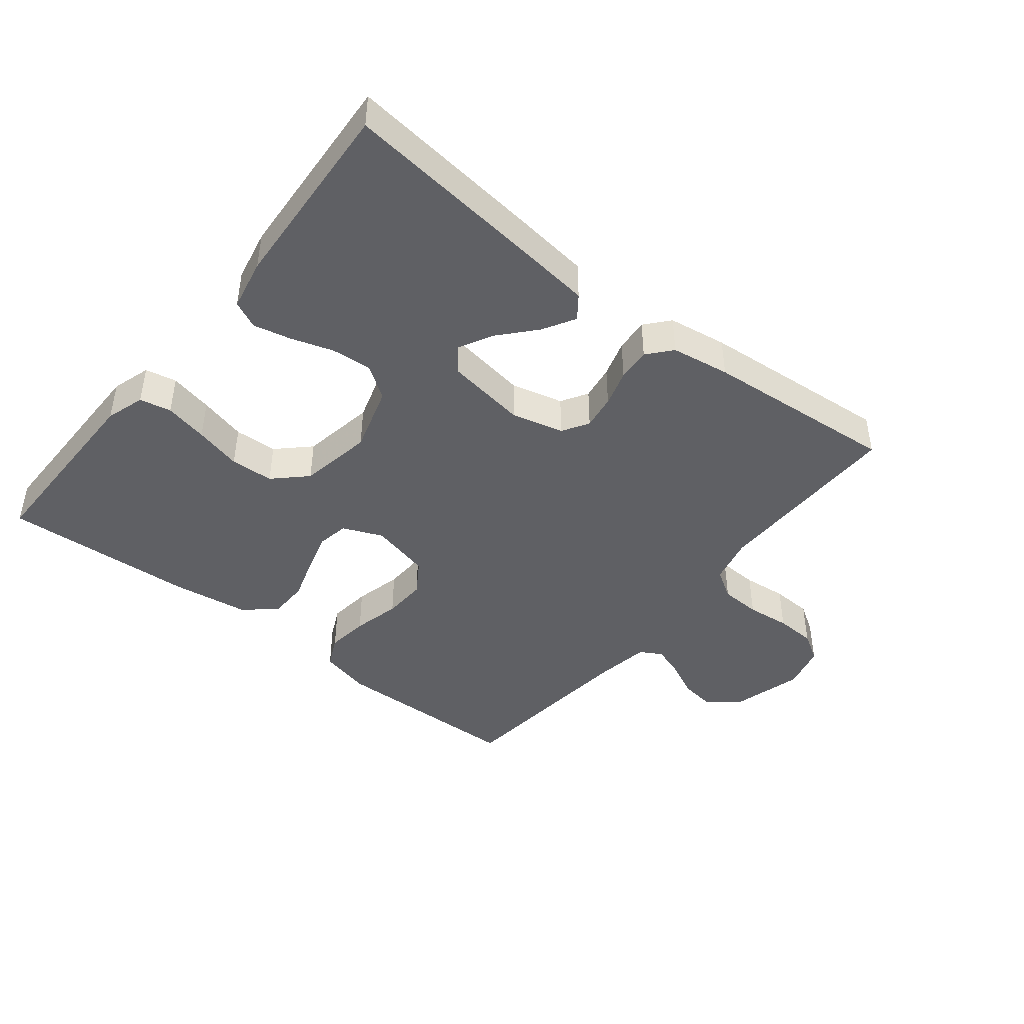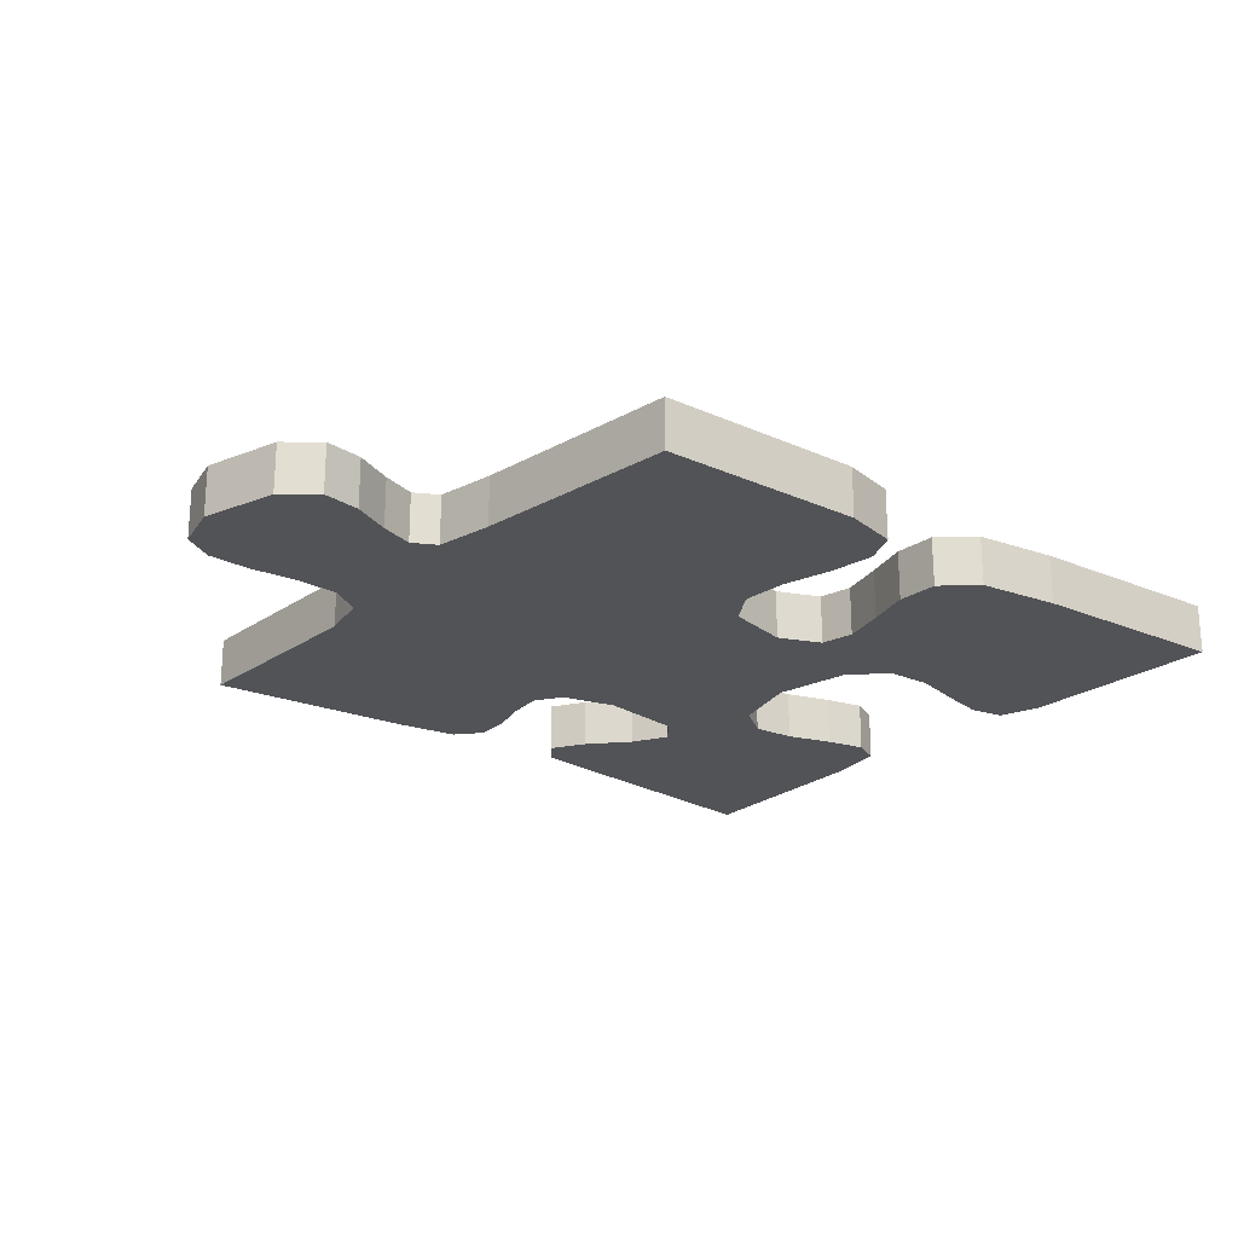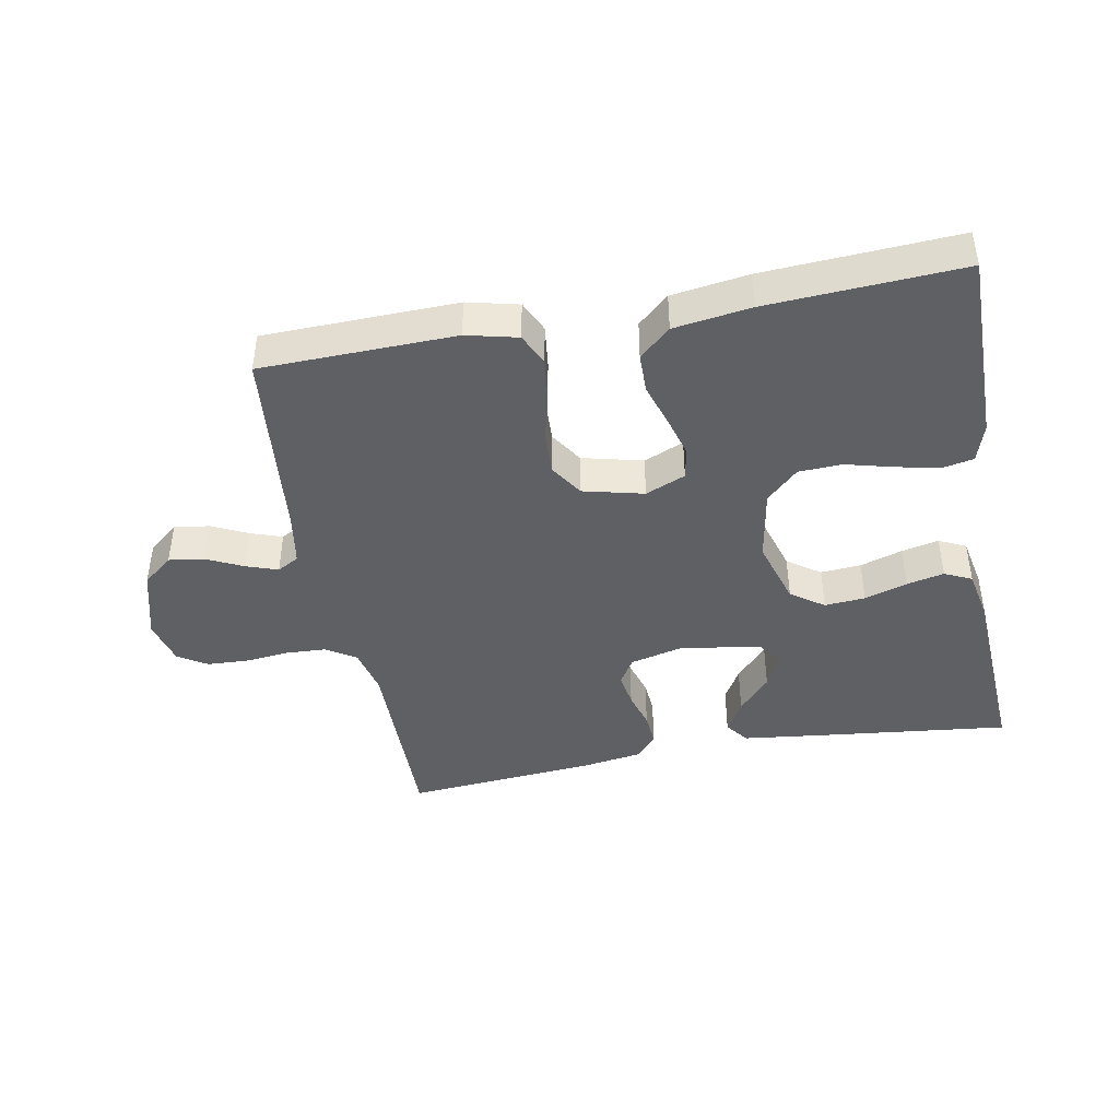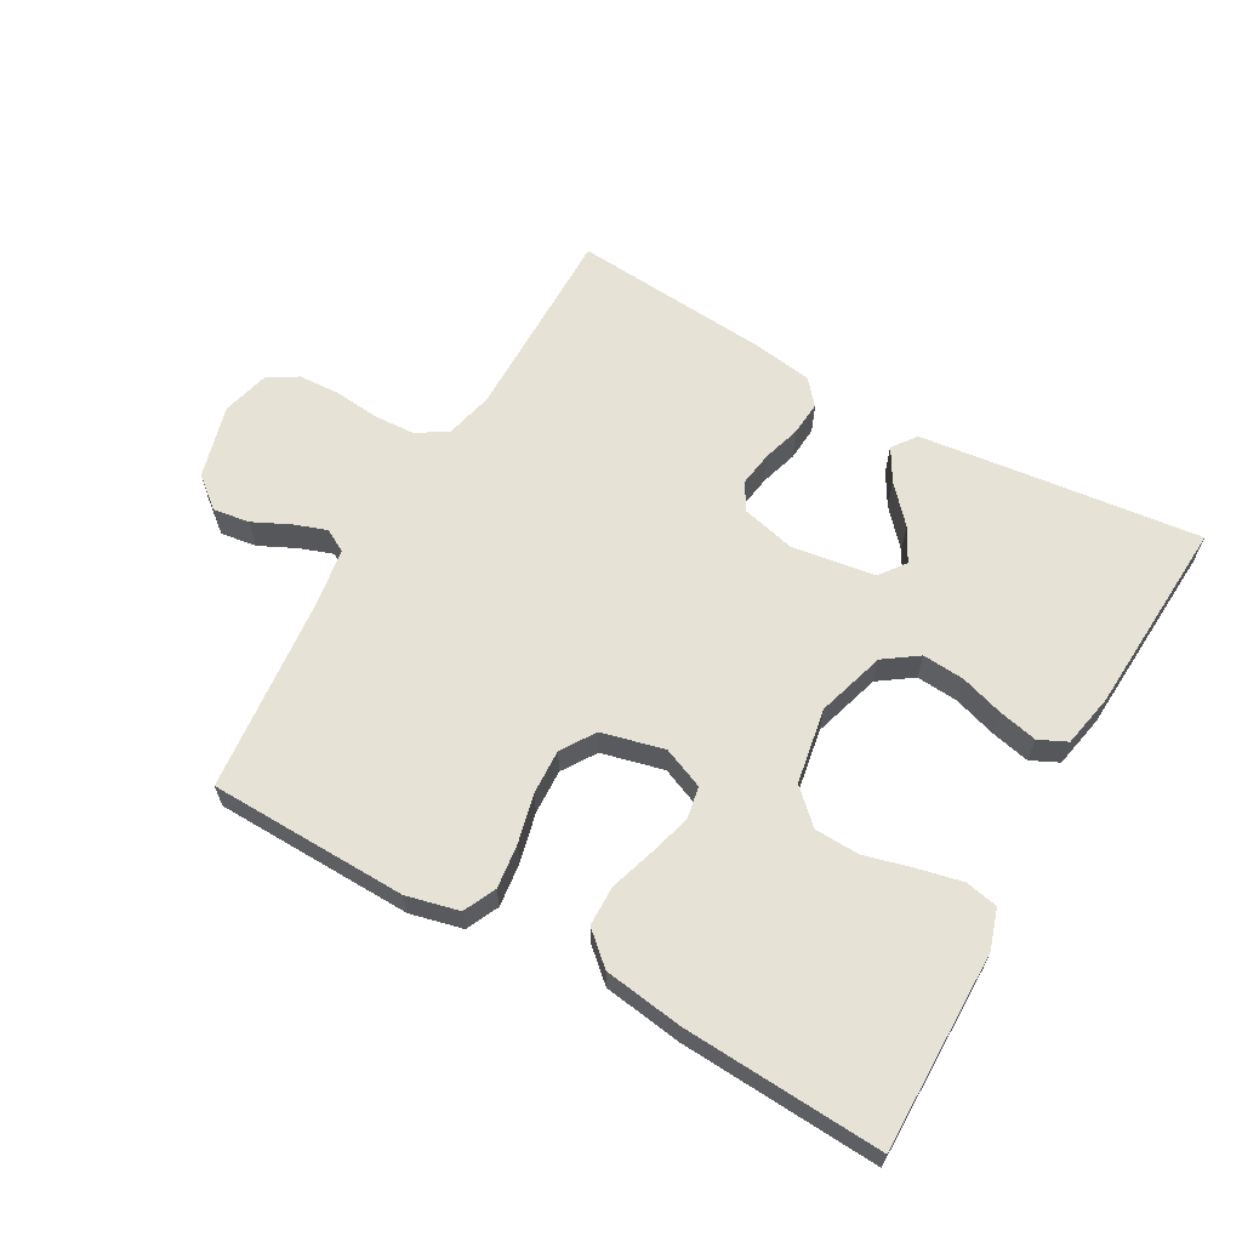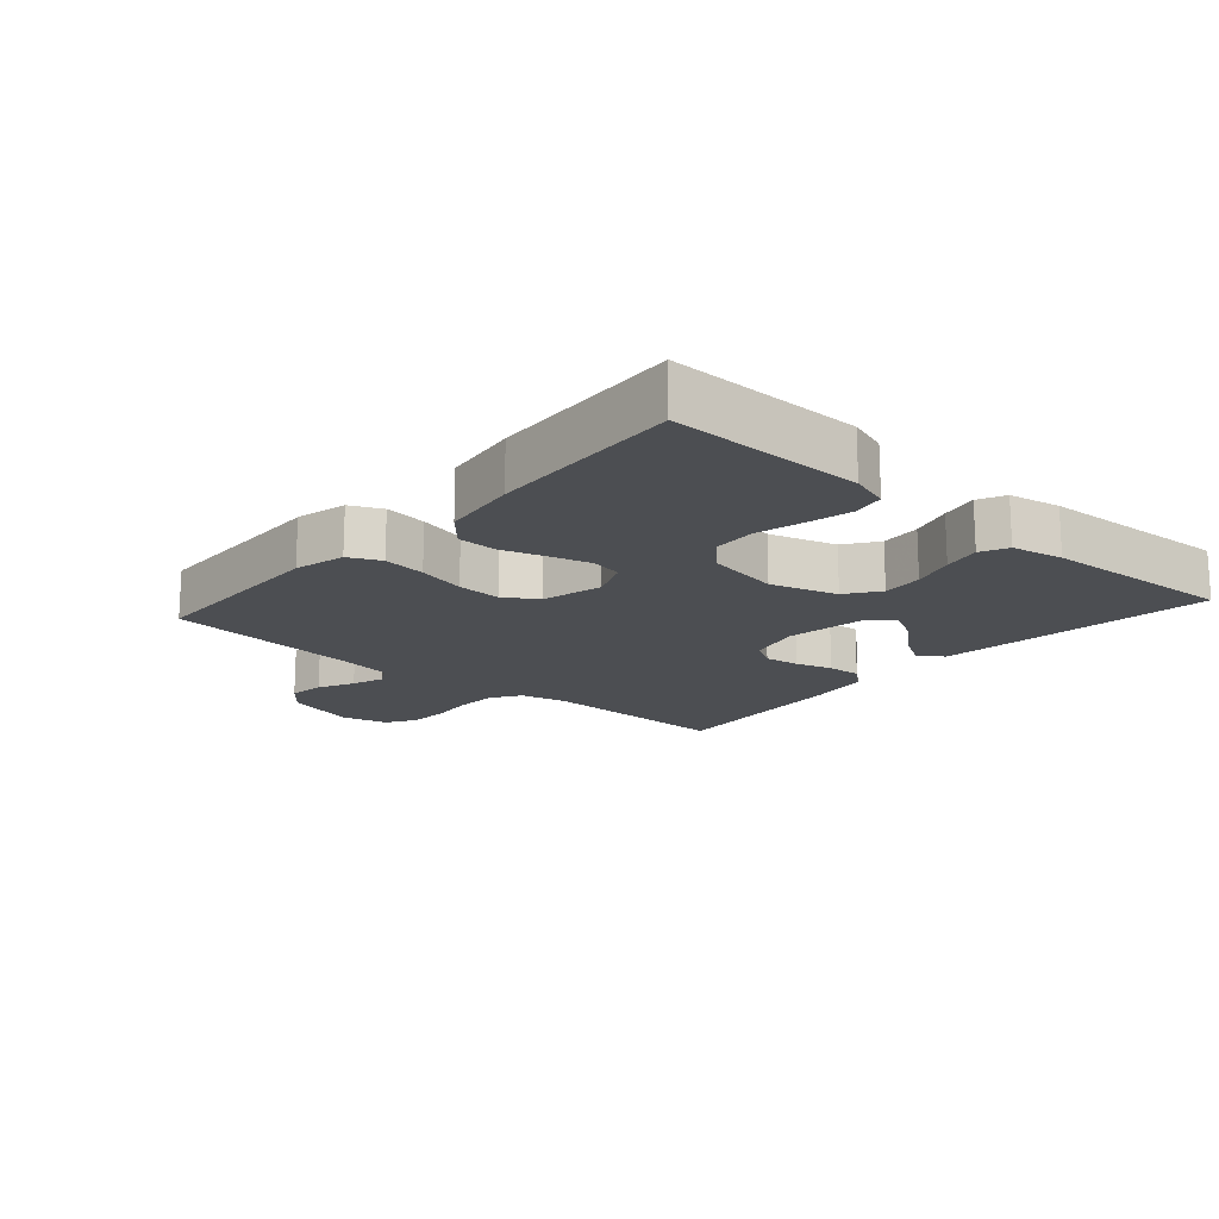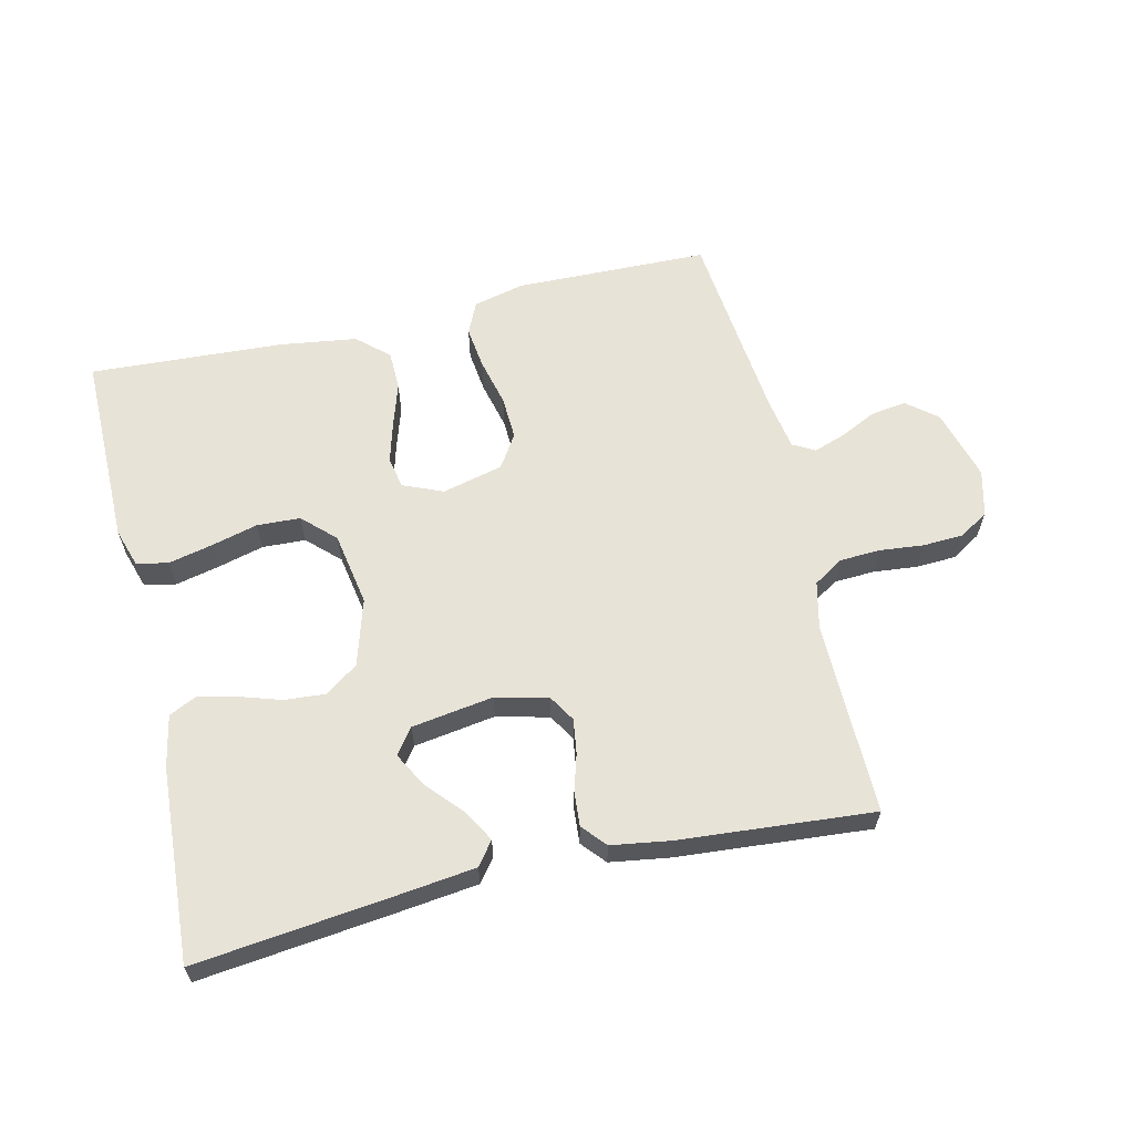
<metadata>
{"format":"obj","ext":"obj","renderer":"f3d","projection":"perspective","resolution":1024,"background":"white","views":[{"elev":-43.9,"azim":-38.5,"up":"+Y"},{"elev":-22.2,"azim":140.4,"up":"+Y"},{"elev":-43.0,"azim":-169.4,"up":"+Y"},{"elev":63.1,"azim":-150.5,"up":"+Y"},{"elev":-16.7,"azim":-131.4,"up":"+Y"},{"elev":62.1,"azim":-13.2,"up":"+Y"}]}
</metadata>
<code>
v -0.5 0.07 0.5
v -0.2 0.07 0.466
v -0.076 0.07 0.451
v -0.049 0.07 0.415
v -0.078 0.07 0.365
v -0.127 0.07 0.31
v -0.155 0.07 0.258
v -0.126 0.07 0.219
v 0 0.07 0.2
v 0.081 0.07 0.22
v 0.106 0.07 0.261
v 0.098 0.07 0.315
v 0.081 0.07 0.372
v 0.077 0.07 0.424
v 0.109 0.07 0.461
v 0.2 0.07 0.475
v 0.5 0.07 0.5
v 0.497 0.07 0.2
v 0.514 0.07 0.127
v 0.56 0.07 0.098
v 0.623 0.07 0.095
v 0.691 0.07 0.102
v 0.754 0.07 0.099
v 0.799 0.07 0.071
v 0.817 0.07 0
v 0.786 0.07 -0.111
v 0.739 0.07 -0.149
v 0.684 0.07 -0.141
v 0.628 0.07 -0.114
v 0.579 0.07 -0.097
v 0.545 0.07 -0.116
v 0.531 0.07 -0.2
v 0.5 0.07 -0.5
v 0.2 0.07 -0.507
v 0.121 0.07 -0.488
v 0.098 0.07 -0.439
v 0.106 0.07 -0.373
v 0.124 0.07 -0.299
v 0.127 0.07 -0.231
v 0.094 0.07 -0.18
v 0 0.07 -0.157
v -0.062 0.07 -0.183
v -0.071 0.07 -0.232
v -0.053 0.07 -0.296
v -0.032 0.07 -0.362
v -0.033 0.07 -0.423
v -0.081 0.07 -0.466
v -0.2 0.07 -0.483
v -0.5 0.07 -0.5
v -0.499 0.07 -0.2
v -0.48 0.07 -0.14
v -0.431 0.07 -0.13
v -0.364 0.07 -0.145
v -0.291 0.07 -0.164
v -0.224 0.07 -0.161
v -0.175 0.07 -0.114
v -0.155 0.07 0
v -0.186 0.07 0.103
v -0.237 0.07 0.139
v -0.3 0.07 0.134
v -0.366 0.07 0.113
v -0.424 0.07 0.1
v -0.466 0.07 0.12
v -0.482 0.07 0.2
v -0.5 0 0.5
v -0.2 0 0.466
v -0.076 0 0.451
v -0.049 0 0.415
v -0.078 0 0.365
v -0.127 0 0.31
v -0.155 0 0.258
v -0.126 0 0.219
v 0 0 0.2
v 0.081 0 0.22
v 0.106 0 0.261
v 0.098 0 0.315
v 0.081 0 0.372
v 0.077 0 0.424
v 0.109 0 0.461
v 0.2 0 0.475
v 0.5 0 0.5
v 0.497 0 0.2
v 0.514 0 0.127
v 0.56 0 0.098
v 0.623 0 0.095
v 0.691 0 0.102
v 0.754 0 0.099
v 0.799 0 0.071
v 0.817 0 0
v 0.786 0 -0.111
v 0.739 0 -0.149
v 0.684 0 -0.141
v 0.628 0 -0.114
v 0.579 0 -0.097
v 0.545 0 -0.116
v 0.531 0 -0.2
v 0.5 0 -0.5
v 0.2 0 -0.507
v 0.121 0 -0.488
v 0.098 0 -0.439
v 0.106 0 -0.373
v 0.124 0 -0.299
v 0.127 0 -0.231
v 0.094 0 -0.18
v 0 0 -0.157
v -0.062 0 -0.183
v -0.071 0 -0.232
v -0.053 0 -0.296
v -0.032 0 -0.362
v -0.033 0 -0.423
v -0.081 0 -0.466
v -0.2 0 -0.483
v -0.5 0 -0.5
v -0.499 0 -0.2
v -0.48 0 -0.14
v -0.431 0 -0.13
v -0.364 0 -0.145
v -0.291 0 -0.164
v -0.224 0 -0.161
v -0.175 0 -0.114
v -0.155 0 0
v -0.186 0 0.103
v -0.237 0 0.139
v -0.3 0 0.134
v -0.366 0 0.113
v -0.424 0 0.1
v -0.466 0 0.12
v -0.482 0 0.2
f 60 61 62 63
f 60 63 64 1
f 51 52 53 54
f 49 50 51 54
f 49 54 55
f 48 49 55 56
f 44 45 46 47
f 43 44 47 48
f 42 43 48 56
f 35 36 37 38
f 35 38 39
f 32 33 34 35
f 31 32 35 39
f 30 31 39 40
f 26 27 28 29
f 26 29 30
f 25 26 30
f 21 22 23 24
f 20 21 24 25
f 15 16 17 18
f 15 18 19
f 12 13 14 15
f 11 12 15 19
f 10 11 19 20
f 3 4 5 6
f 3 6 7
f 2 3 7
f 59 60 1 2
f 58 59 2 7
f 57 58 7 8
f 41 42 56 57
f 41 57 8 9
f 25 30 40 41
f 20 25 41
f 9 10 20 41
f 127 126 125 124
f 65 128 127 124
f 118 117 116 115
f 118 115 114 113
f 119 118 113
f 120 119 113 112
f 111 110 109 108
f 112 111 108 107
f 120 112 107 106
f 102 101 100 99
f 103 102 99
f 99 98 97 96
f 103 99 96 95
f 104 103 95 94
f 93 92 91 90
f 94 93 90
f 94 90 89
f 88 87 86 85
f 89 88 85 84
f 82 81 80 79
f 83 82 79
f 79 78 77 76
f 83 79 76 75
f 84 83 75 74
f 70 69 68 67
f 71 70 67
f 71 67 66
f 66 65 124 123
f 71 66 123 122
f 72 71 122 121
f 121 120 106 105
f 73 72 121 105
f 105 104 94 89
f 105 89 84
f 105 84 74 73
f 1 65 66 2
f 2 66 67 3
f 3 67 68 4
f 4 68 69 5
f 5 69 70 6
f 6 70 71 7
f 7 71 72 8
f 8 72 73 9
f 9 73 74 10
f 10 74 75 11
f 11 75 76 12
f 12 76 77 13
f 13 77 78 14
f 14 78 79 15
f 15 79 80 16
f 16 80 81 17
f 17 81 82 18
f 18 82 83 19
f 19 83 84 20
f 20 84 85 21
f 21 85 86 22
f 22 86 87 23
f 23 87 88 24
f 24 88 89 25
f 25 89 90 26
f 26 90 91 27
f 27 91 92 28
f 28 92 93 29
f 29 93 94 30
f 30 94 95 31
f 31 95 96 32
f 32 96 97 33
f 33 97 98 34
f 34 98 99 35
f 35 99 100 36
f 36 100 101 37
f 37 101 102 38
f 38 102 103 39
f 39 103 104 40
f 40 104 105 41
f 41 105 106 42
f 42 106 107 43
f 43 107 108 44
f 44 108 109 45
f 45 109 110 46
f 46 110 111 47
f 47 111 112 48
f 48 112 113 49
f 49 113 114 50
f 50 114 115 51
f 51 115 116 52
f 52 116 117 53
f 53 117 118 54
f 54 118 119 55
f 55 119 120 56
f 56 120 121 57
f 57 121 122 58
f 58 122 123 59
f 59 123 124 60
f 60 124 125 61
f 61 125 126 62
f 62 126 127 63
f 63 127 128 64
f 64 128 65 1

</code>
